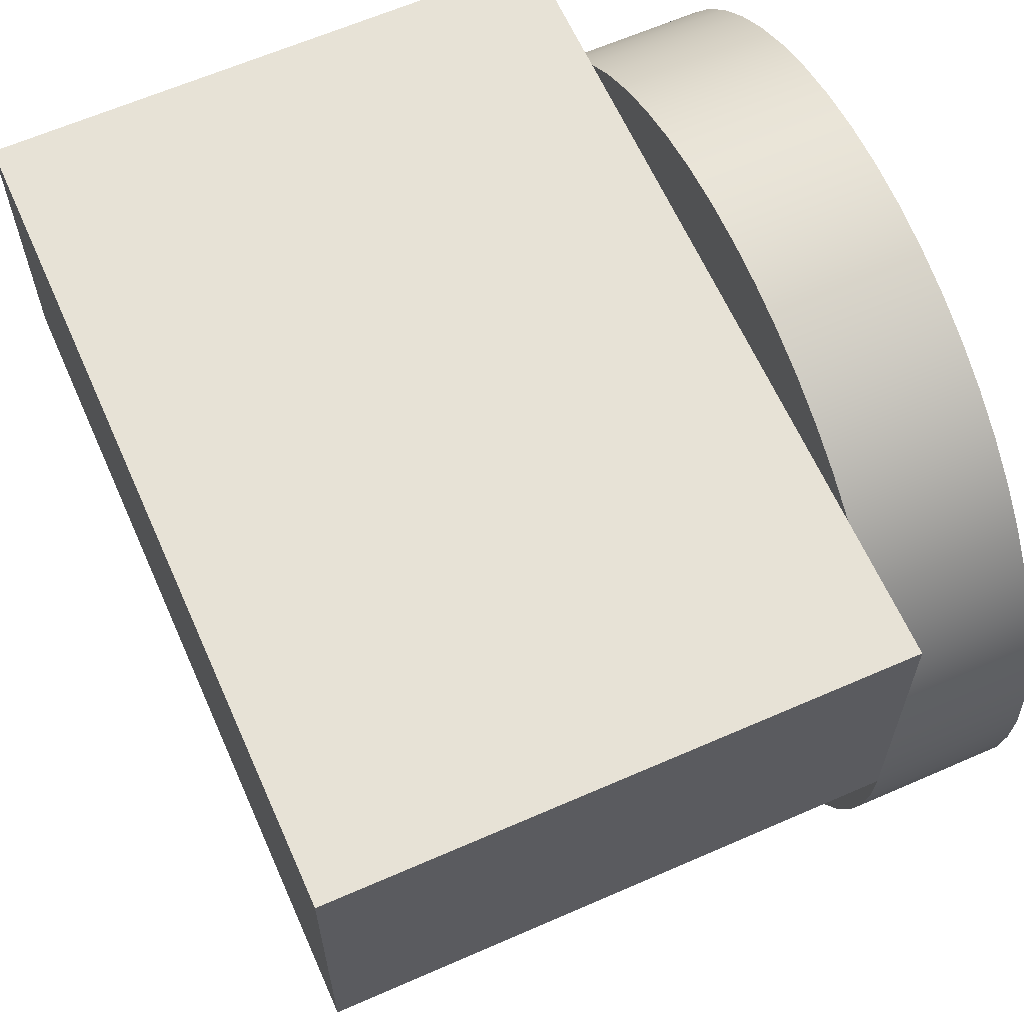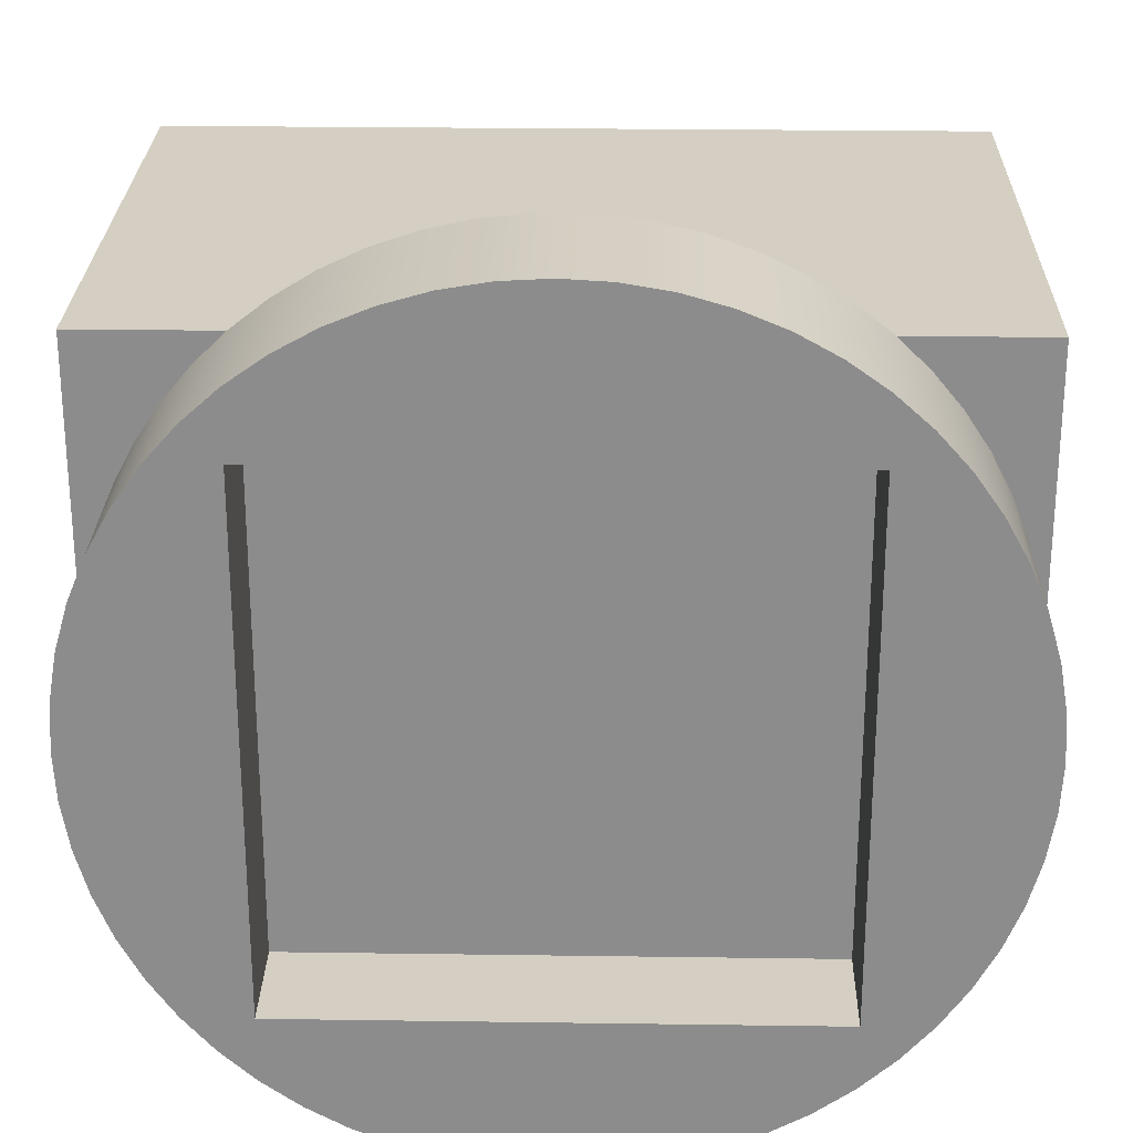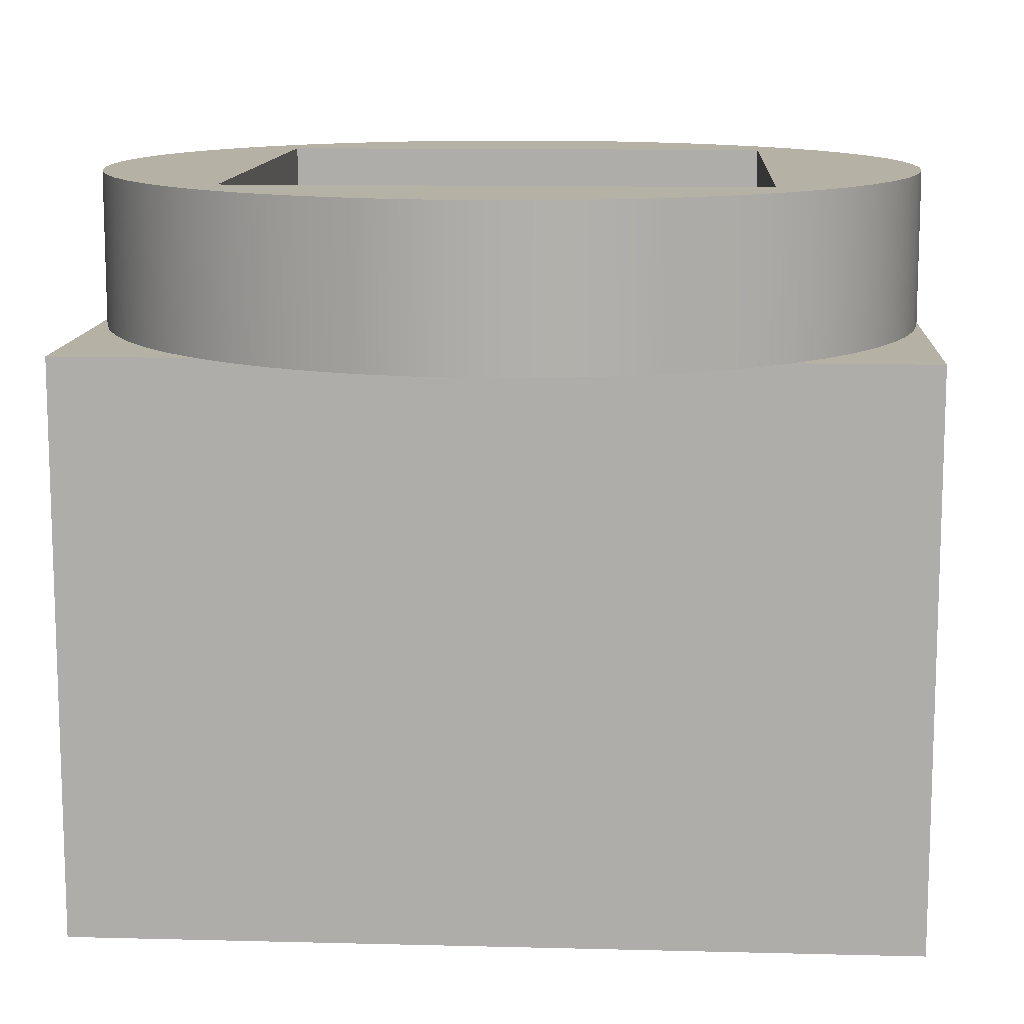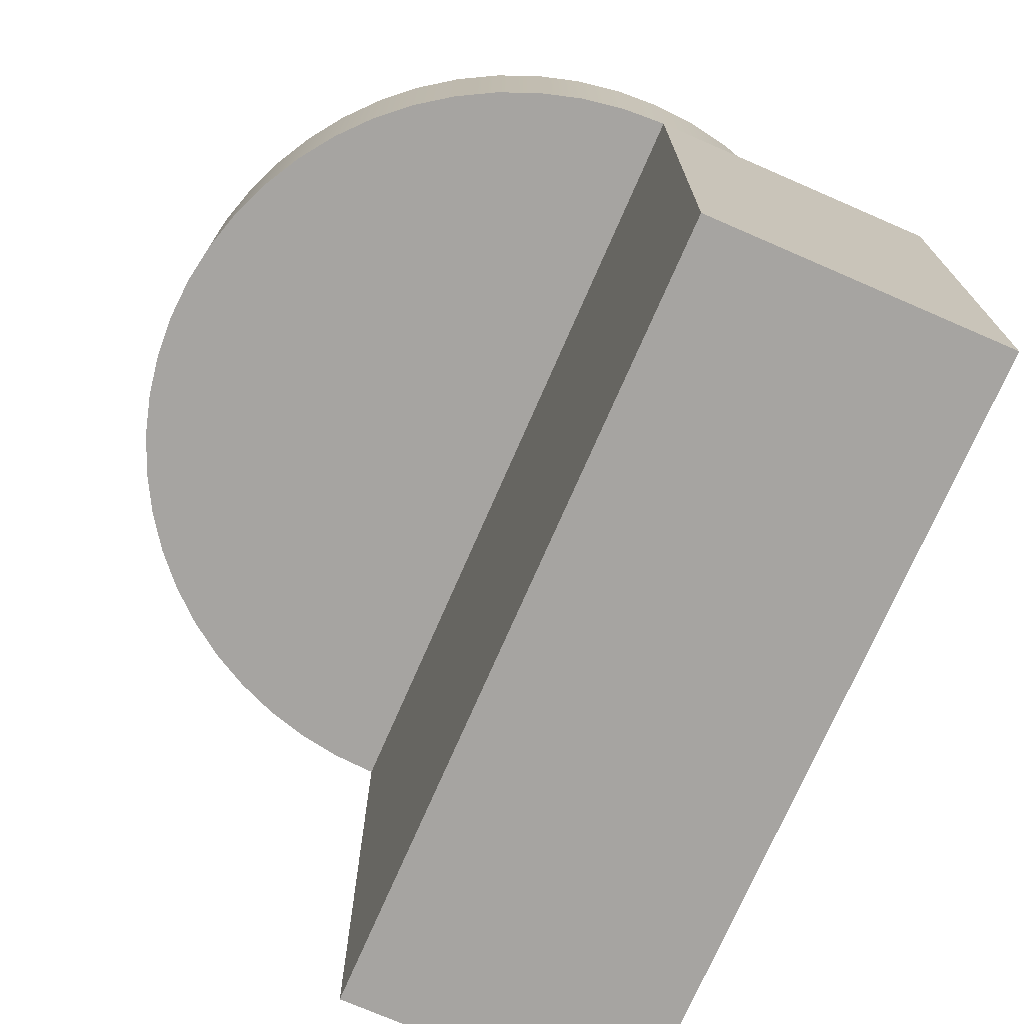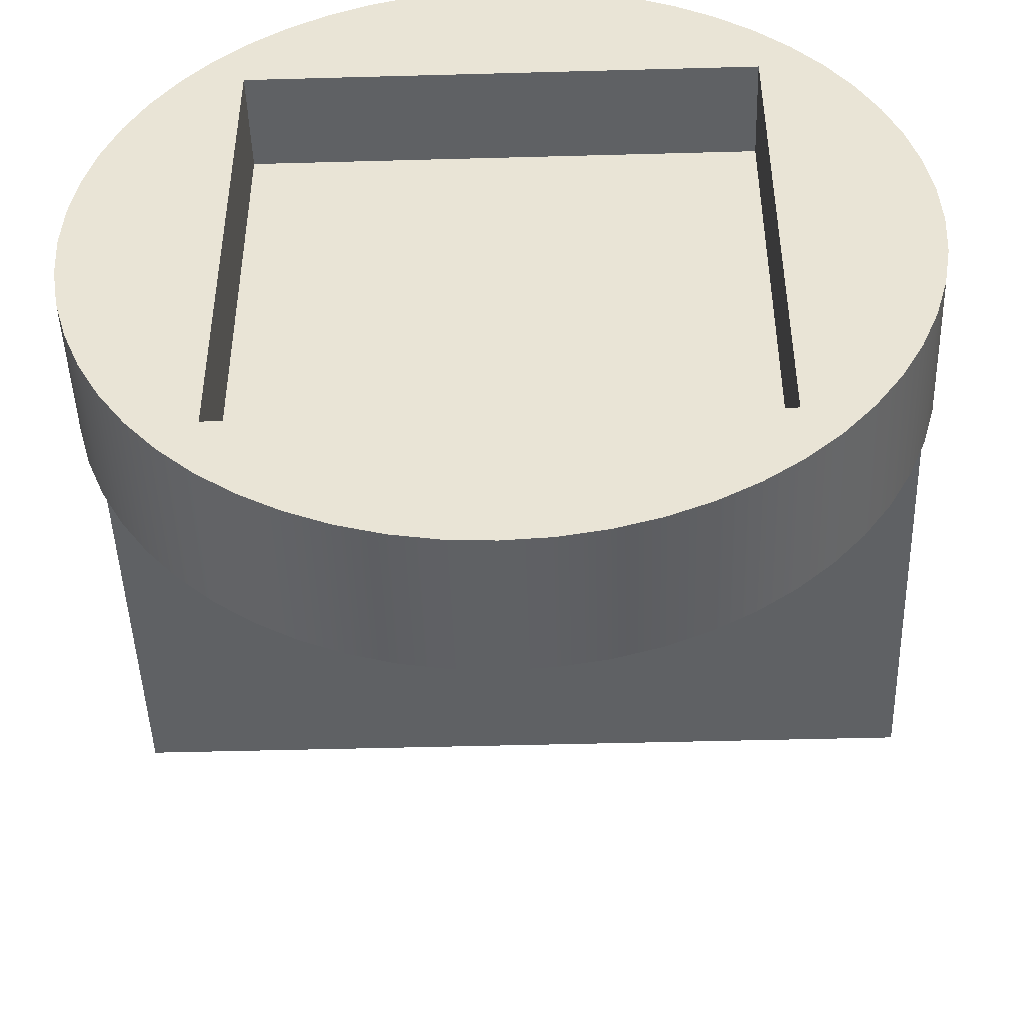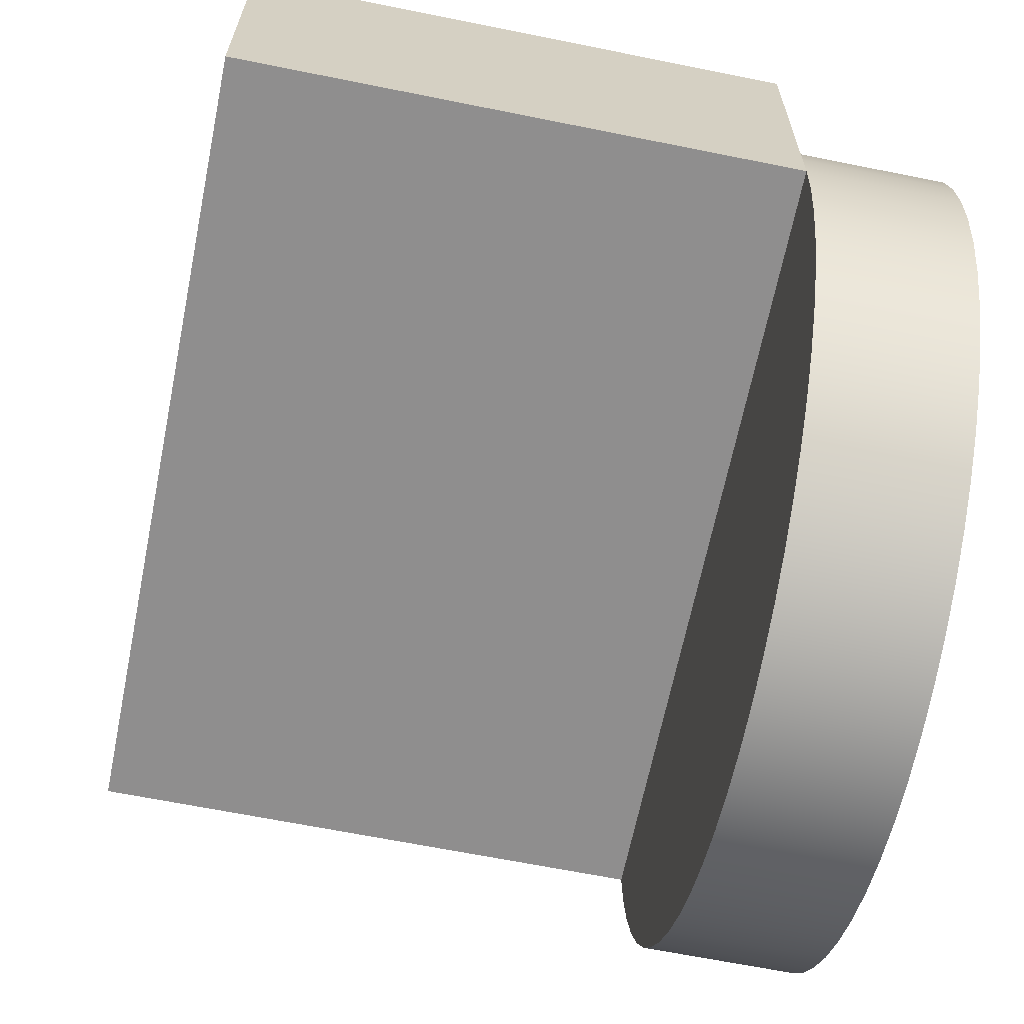
<metadata>
{"format":"obj","ext":"obj","renderer":"f3d","projection":"perspective","resolution":1024,"background":"white","views":[{"elev":63.2,"azim":-113.9,"up":"+Y"},{"elev":25.6,"azim":1.3,"up":"+Y"},{"elev":11.9,"azim":-176.5,"up":"+Z"},{"elev":-73.5,"azim":66.5,"up":"+Z"},{"elev":-46.4,"azim":1.8,"up":"+Y"},{"elev":-65.0,"azim":-101.5,"up":"+Y"}]}
</metadata>
<code>
v 0.5292 0.6 0
v -0.5292 0.6 0
v -0.4593 0.655 0
v -0.3838 0.7019 0
v -0.3035 0.7402 0
v -0.2195 0.7693 0
v -0.1328 0.7889 0
v -0.04445 0.7988 0
v 0.04445 0.7988 0
v 0.1328 0.7889 0
v 0.2195 0.7693 0
v 0.3035 0.7402 0
v 0.3838 0.7019 0
v 0.4593 0.655 0
v -0.8 -9.797e-17 0.3
v -0.795 0.08957 0.3
v -0.7799 0.178 0.3
v -0.7551 0.2642 0.3
v -0.7208 0.3471 0.3
v -0.6774 0.4256 0.3
v -0.6255 0.4988 0.3
v -0.5657 0.5657 0.3
v -0.4988 0.6255 0.3
v -0.4256 0.6774 0.3
v -0.3471 0.7208 0.3
v -0.2642 0.7551 0.3
v -0.178 0.7799 0.3
v -0.08957 0.795 0.3
v 4.899e-17 0.8 0.3
v 0.08957 0.795 0.3
v 0.178 0.7799 0.3
v 0.2642 0.7551 0.3
v 0.3471 0.7208 0.3
v 0.4256 0.6774 0.3
v 0.4988 0.6255 0.3
v 0.5657 0.5657 0.3
v 0.6255 0.4988 0.3
v 0.6774 0.4256 0.3
v 0.7208 0.3471 0.3
v 0.7551 0.2642 0.3
v 0.7799 0.178 0.3
v 0.795 0.08957 0.3
v 0.8 0 0.3
v 0.795 -0.08957 0.3
v 0.7799 -0.178 0.3
v 0.7551 -0.2642 0.3
v 0.7208 -0.3471 0.3
v 0.6774 -0.4256 0.3
v 0.6255 -0.4988 0.3
v 0.5657 -0.5657 0.3
v 0.4988 -0.6255 0.3
v 0.4256 -0.6774 0.3
v 0.3471 -0.7208 0.3
v 0.2642 -0.7551 0.3
v 0.178 -0.7799 0.3
v 0.08957 -0.795 0.3
v 4.899e-17 -0.8 0.3
v -0.08957 -0.795 0.3
v -0.178 -0.7799 0.3
v -0.2642 -0.7551 0.3
v -0.3471 -0.7208 0.3
v -0.4256 -0.6774 0.3
v -0.4988 -0.6255 0.3
v -0.5657 -0.5657 0.3
v -0.6255 -0.4988 0.3
v -0.6774 -0.4256 0.3
v -0.7208 -0.3471 0.3
v -0.7551 -0.2642 0.3
v -0.7799 -0.178 0.3
v -0.795 -0.08957 0.3
v -0.8 -9.797e-17 0
v -0.795 -0.08957 0
v -0.7799 -0.178 0
v -0.7551 -0.2642 0
v -0.7208 -0.3471 0
v -0.6774 -0.4256 0
v -0.6255 -0.4988 0
v -0.5657 -0.5657 0
v -0.4988 -0.6255 0
v -0.4256 -0.6774 0
v -0.3471 -0.7208 0
v -0.2642 -0.7551 0
v -0.178 -0.7799 0
v -0.08957 -0.795 0
v 4.899e-17 -0.8 0
v 0.08957 -0.795 0
v 0.178 -0.7799 0
v 0.2642 -0.7551 0
v 0.3471 -0.7208 0
v 0.4256 -0.6774 0
v 0.4988 -0.6255 0
v 0.5657 -0.5657 0
v 0.6255 -0.4988 0
v 0.6774 -0.4256 0
v 0.7208 -0.3471 0
v 0.7551 -0.2642 0
v 0.7799 -0.178 0
v 0.795 -0.08957 0
v 0.8 -9.797e-17 0
v 0.7955 0.08465 0
v 0.7821 0.1683 0
v 0.7599 0.2502 0
v 0.7292 0.3292 0
v 0.6902 0.4045 0
v 0.6436 0.4752 0
v 0.5897 0.5406 0
v 0.5292 0.6 0
v 0.4593 0.655 0
v 0.3838 0.7019 0
v 0.3035 0.7402 0
v 0.2195 0.7693 0
v 0.1328 0.7889 0
v 0.04445 0.7988 0
v -0.04445 0.7988 0
v -0.1328 0.7889 0
v -0.2195 0.7693 0
v -0.3035 0.7402 0
v -0.3838 0.7019 0
v -0.4593 0.655 0
v -0.5292 0.6 0
v -0.5897 0.5406 0
v -0.6436 0.4752 0
v -0.6902 0.4045 0
v -0.7292 0.3292 0
v -0.7599 0.2502 0
v -0.7821 0.1683 0
v -0.7955 0.08465 0
v -0.8 -9.797e-17 0
v -0.8 -9.797e-17 0.3
v -0.8 -9.797e-17 0
v -0.7955 0.08465 0
v -0.7821 0.1683 0
v -0.7599 0.2502 0
v -0.7292 0.3292 0
v -0.6902 0.4045 0
v -0.6436 0.4752 0
v -0.5897 0.5406 0
v -0.5292 0.6 0
v -0.8 0.6 0
v 0.5292 0.6 0
v 0.5897 0.5406 0
v 0.6436 0.4752 0
v 0.6902 0.4045 0
v 0.7292 0.3292 0
v 0.7599 0.2502 0
v 0.7821 0.1683 0
v 0.7955 0.08465 0
v 0.8 -9.797e-17 0
v 0.8 0.6 0
v -0.5 0.5 0.3
v -0.5 -0.5 0.3
v -0.5 -0.5 0.1
v -0.5 0.5 0.1
v -0.8 0.6 -1.1
v 0.8 0.6 -1.1
v 0.8 -1.11e-16 -1.1
v -0.8 -1.11e-16 -1.1
v 0.8 -9.797e-17 0
v -0.8 -9.797e-17 0
v -0.8 -1.11e-16 -1.1
v 0.8 -1.11e-16 -1.1
v 0.5 0.5 0.3
v -0.5 0.5 0.3
v -0.5 0.5 0.1
v 0.5 0.5 0.1
v -0.8 -9.797e-17 0
v -0.8 0.6 0
v -0.8 0.6 -1.1
v -0.8 -1.11e-16 -1.1
v 0.8 0.6 0
v 0.8 -9.797e-17 0
v 0.8 -1.11e-16 -1.1
v 0.8 0.6 -1.1
v 0.5292 0.6 0
v 0.8 0.6 0
v 0.8 0.6 -1.1
v -0.8 0.6 -1.1
v -0.8 0.6 0
v -0.5292 0.6 0
v -0.5 0.5 0.1
v -0.5 -0.5 0.1
v 0.5 -0.5 0.1
v 0.5 0.5 0.1
v -0.8 -9.797e-17 0
v 0.8 -9.797e-17 0
v 0.795 -0.08957 0
v 0.7799 -0.178 0
v 0.7551 -0.2642 0
v 0.7208 -0.3471 0
v 0.6774 -0.4256 0
v 0.6255 -0.4988 0
v 0.5657 -0.5657 0
v 0.4988 -0.6255 0
v 0.4256 -0.6774 0
v 0.3471 -0.7208 0
v 0.2642 -0.7551 0
v 0.178 -0.7799 0
v 0.08957 -0.795 0
v 4.899e-17 -0.8 0
v -0.08957 -0.795 0
v -0.178 -0.7799 0
v -0.2642 -0.7551 0
v -0.3471 -0.7208 0
v -0.4256 -0.6774 0
v -0.4988 -0.6255 0
v -0.5657 -0.5657 0
v -0.6255 -0.4988 0
v -0.6774 -0.4256 0
v -0.7208 -0.3471 0
v -0.7551 -0.2642 0
v -0.7799 -0.178 0
v -0.795 -0.08957 0
v -0.5 -0.5 0.3
v 0.5 -0.5 0.3
v 0.5 -0.5 0.1
v -0.5 -0.5 0.1
v 0.5 -0.5 0.3
v 0.5 0.5 0.3
v 0.5 0.5 0.1
v 0.5 -0.5 0.1
v 0.5 -0.5 0.3
v -0.5 -0.5 0.3
v -0.5 0.5 0.3
v 0.5 0.5 0.3
v -0.8 -9.797e-17 0.3
v -0.795 -0.08957 0.3
v -0.7799 -0.178 0.3
v -0.7551 -0.2642 0.3
v -0.7208 -0.3471 0.3
v -0.6774 -0.4256 0.3
v -0.6255 -0.4988 0.3
v -0.5657 -0.5657 0.3
v -0.4988 -0.6255 0.3
v -0.4256 -0.6774 0.3
v -0.3471 -0.7208 0.3
v -0.2642 -0.7551 0.3
v -0.178 -0.7799 0.3
v -0.08957 -0.795 0.3
v 4.899e-17 -0.8 0.3
v 0.08957 -0.795 0.3
v 0.178 -0.7799 0.3
v 0.2642 -0.7551 0.3
v 0.3471 -0.7208 0.3
v 0.4256 -0.6774 0.3
v 0.4988 -0.6255 0.3
v 0.5657 -0.5657 0.3
v 0.6255 -0.4988 0.3
v 0.6774 -0.4256 0.3
v 0.7208 -0.3471 0.3
v 0.7551 -0.2642 0.3
v 0.7799 -0.178 0.3
v 0.795 -0.08957 0.3
v 0.8 0 0.3
v 0.795 0.08957 0.3
v 0.7799 0.178 0.3
v 0.7551 0.2642 0.3
v 0.7208 0.3471 0.3
v 0.6774 0.4256 0.3
v 0.6255 0.4988 0.3
v 0.5657 0.5657 0.3
v 0.4988 0.6255 0.3
v 0.4256 0.6774 0.3
v 0.3471 0.7208 0.3
v 0.2642 0.7551 0.3
v 0.178 0.7799 0.3
v 0.08957 0.795 0.3
v 4.899e-17 0.8 0.3
v -0.08957 0.795 0.3
v -0.178 0.7799 0.3
v -0.2642 0.7551 0.3
v -0.3471 0.7208 0.3
v -0.4256 0.6774 0.3
v -0.4988 0.6255 0.3
v -0.5657 0.5657 0.3
v -0.6255 0.4988 0.3
v -0.6774 0.4256 0.3
v -0.7208 0.3471 0.3
v -0.7551 0.2642 0.3
v -0.7799 0.178 0.3
v -0.795 0.08957 0.3
f 1 2 14
f 14 2 3
f 14 3 13
f 13 3 4
f 13 4 12
f 12 4 5
f 12 5 11
f 11 5 6
f 11 6 10
f 10 6 7
f 10 7 9
f 9 7 8
f 16 127 15
f 15 127 128
f 129 71 70
f 70 71 72
f 70 72 69
f 69 72 73
f 69 73 68
f 68 73 74
f 68 74 67
f 67 74 75
f 67 75 66
f 66 75 76
f 66 76 65
f 65 76 77
f 65 77 64
f 64 77 78
f 64 78 63
f 63 78 79
f 63 79 62
f 62 79 80
f 62 80 61
f 61 80 81
f 61 81 60
f 60 81 82
f 60 82 59
f 59 82 83
f 59 83 58
f 58 83 84
f 58 84 57
f 57 84 85
f 57 85 56
f 56 85 86
f 56 86 55
f 55 86 87
f 55 87 54
f 54 87 88
f 54 88 53
f 53 88 89
f 53 89 52
f 52 89 90
f 52 90 51
f 51 90 91
f 51 91 50
f 50 91 92
f 50 92 49
f 49 92 93
f 49 93 48
f 48 93 94
f 48 94 47
f 47 94 95
f 47 95 46
f 46 95 96
f 46 96 45
f 45 96 97
f 45 97 44
f 44 97 98
f 44 98 43
f 43 98 99
f 43 99 100
f 127 16 126
f 126 16 17
f 126 17 125
f 125 17 18
f 125 18 124
f 124 18 19
f 124 19 123
f 123 19 20
f 123 20 122
f 122 20 21
f 122 21 121
f 121 21 22
f 121 22 120
f 120 22 23
f 120 23 119
f 119 23 24
f 119 24 118
f 118 24 25
f 118 25 117
f 117 25 26
f 117 26 116
f 116 26 27
f 116 27 115
f 115 27 28
f 115 28 114
f 114 28 29
f 114 29 113
f 113 29 30
f 113 30 112
f 112 30 31
f 112 31 111
f 111 31 32
f 111 32 110
f 110 32 33
f 110 33 109
f 109 33 34
f 109 34 108
f 108 34 35
f 108 35 107
f 107 35 36
f 107 36 106
f 106 36 37
f 106 37 105
f 105 37 38
f 105 38 104
f 104 38 39
f 104 39 103
f 103 39 40
f 103 40 102
f 102 40 41
f 102 41 101
f 101 41 42
f 101 42 100
f 100 42 43
f 130 131 139
f 139 131 132
f 139 132 133
f 133 134 139
f 139 134 135
f 139 135 136
f 136 137 139
f 139 137 138
f 140 141 149
f 149 141 142
f 149 142 143
f 143 144 149
f 149 144 145
f 149 145 146
f 146 147 149
f 149 147 148
f 150 151 153
f 153 151 152
f 154 155 157
f 157 155 156
f 158 159 161
f 161 159 160
f 162 163 165
f 165 163 164
f 166 167 169
f 169 167 168
f 170 171 173
f 173 171 172
f 175 176 174
f 174 176 177
f 174 177 179
f 179 177 178
f 181 182 180
f 180 182 183
f 184 185 212
f 212 185 186
f 212 186 211
f 211 186 187
f 211 187 210
f 210 187 188
f 210 188 209
f 209 188 189
f 209 189 208
f 208 189 190
f 208 190 207
f 207 190 191
f 207 191 206
f 206 191 192
f 206 192 205
f 205 192 193
f 205 193 204
f 204 193 194
f 204 194 203
f 203 194 195
f 203 195 202
f 202 195 196
f 202 196 201
f 201 196 197
f 201 197 200
f 200 197 198
f 200 198 199
f 213 214 216
f 216 214 215
f 217 218 220
f 220 218 219
f 222 239 221
f 221 239 240
f 221 240 241
f 223 225 222
f 222 225 226
f 222 226 227
f 224 267 223
f 223 267 268
f 223 268 269
f 221 253 224
f 224 253 254
f 224 254 255
f 227 228 222
f 222 228 229
f 222 229 230
f 230 231 222
f 222 231 232
f 222 232 233
f 233 234 222
f 222 234 235
f 222 235 236
f 236 237 222
f 222 237 238
f 222 238 239
f 241 242 221
f 221 242 243
f 221 243 244
f 244 245 221
f 221 245 246
f 221 246 247
f 247 248 221
f 221 248 249
f 221 249 250
f 250 251 221
f 221 251 252
f 221 252 253
f 255 256 224
f 224 256 257
f 224 257 258
f 258 259 224
f 224 259 260
f 224 260 261
f 261 262 224
f 224 262 263
f 224 263 264
f 264 265 224
f 224 265 266
f 224 266 267
f 269 270 223
f 223 270 271
f 223 271 272
f 272 273 223
f 223 273 274
f 223 274 275
f 275 276 223
f 223 276 277
f 223 277 278
f 278 279 223
f 223 279 280
f 223 280 225

</code>
